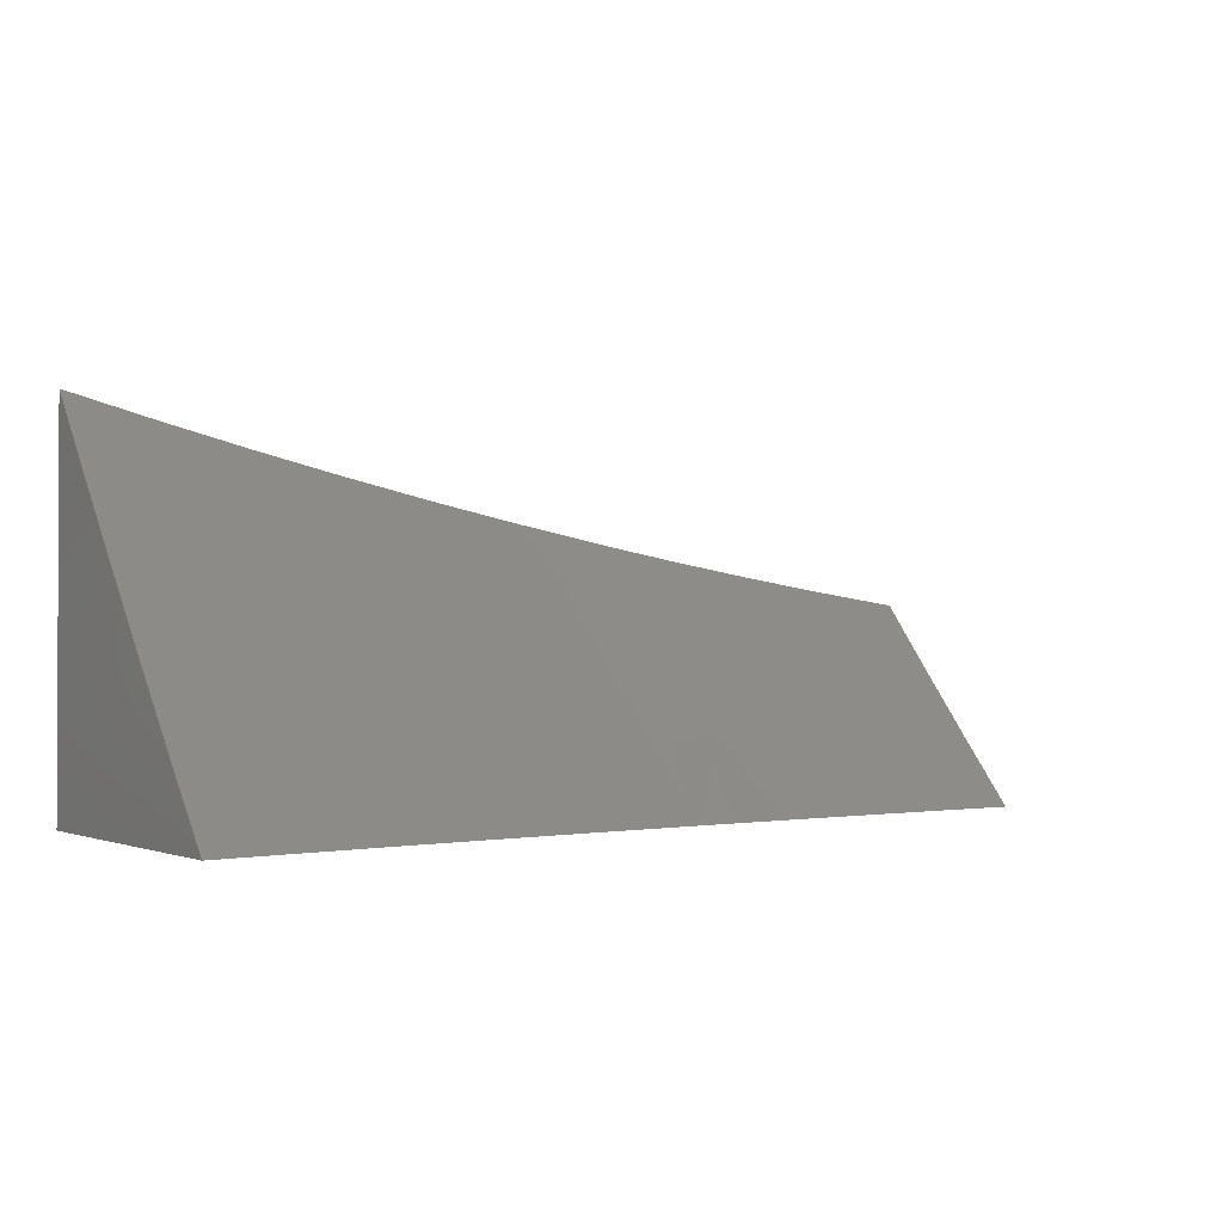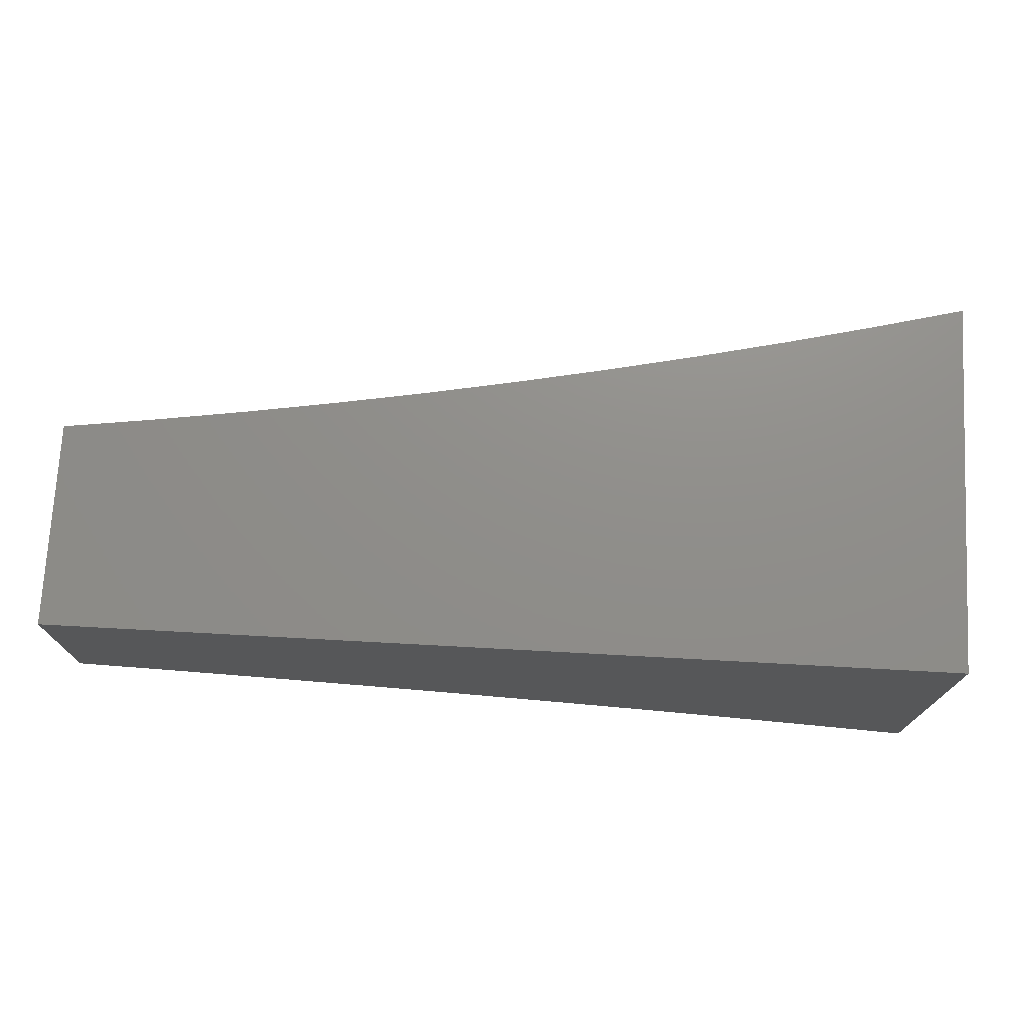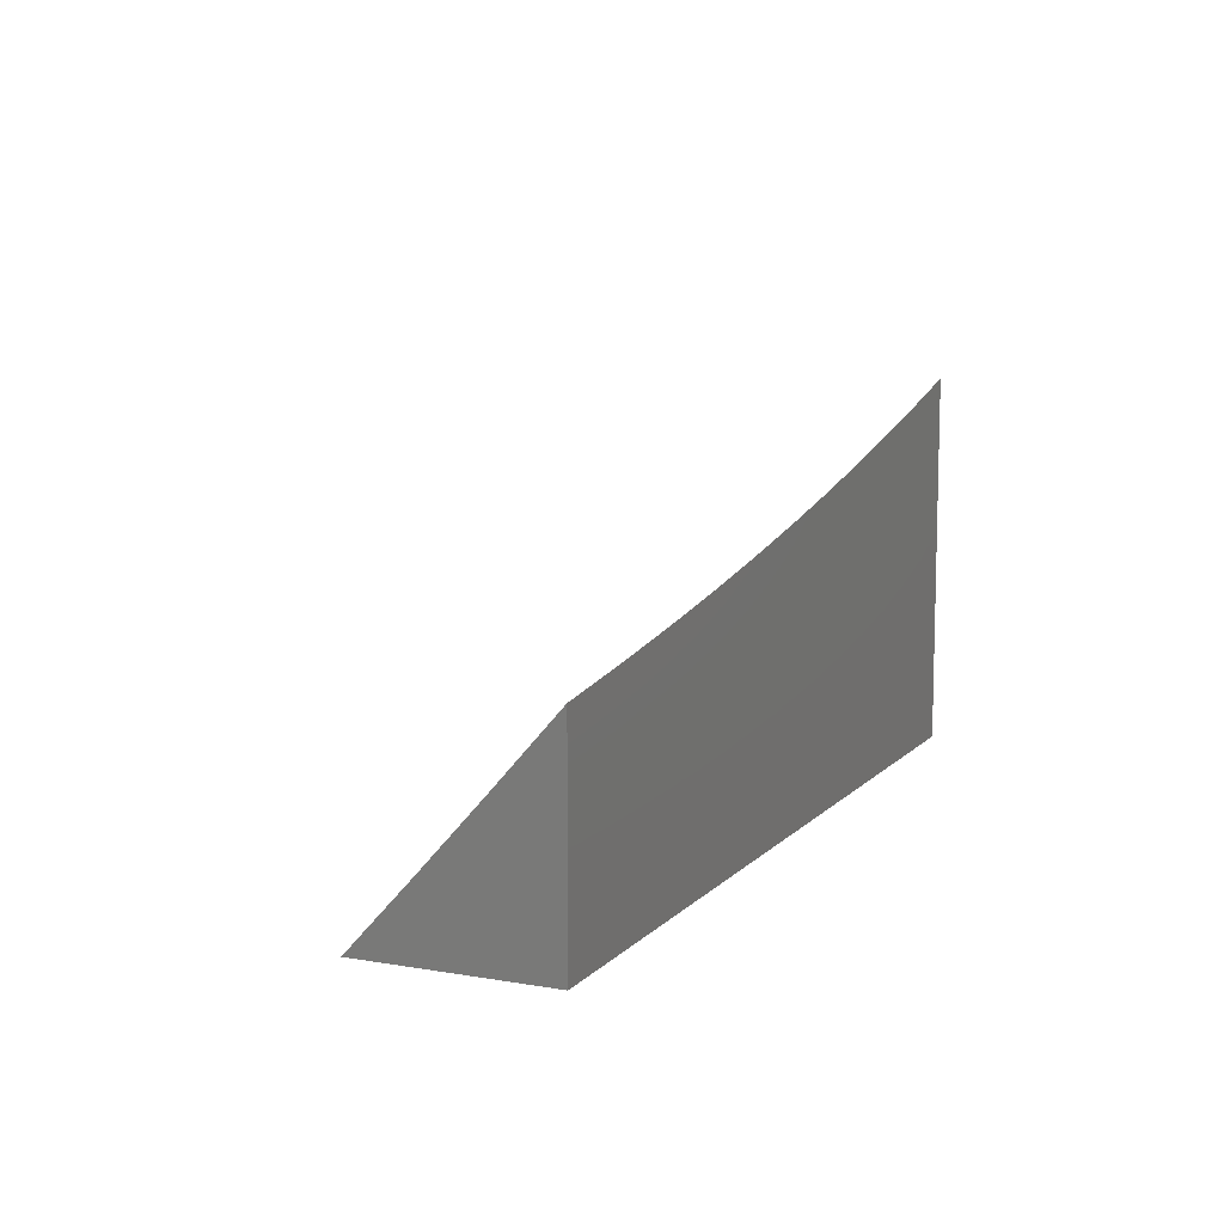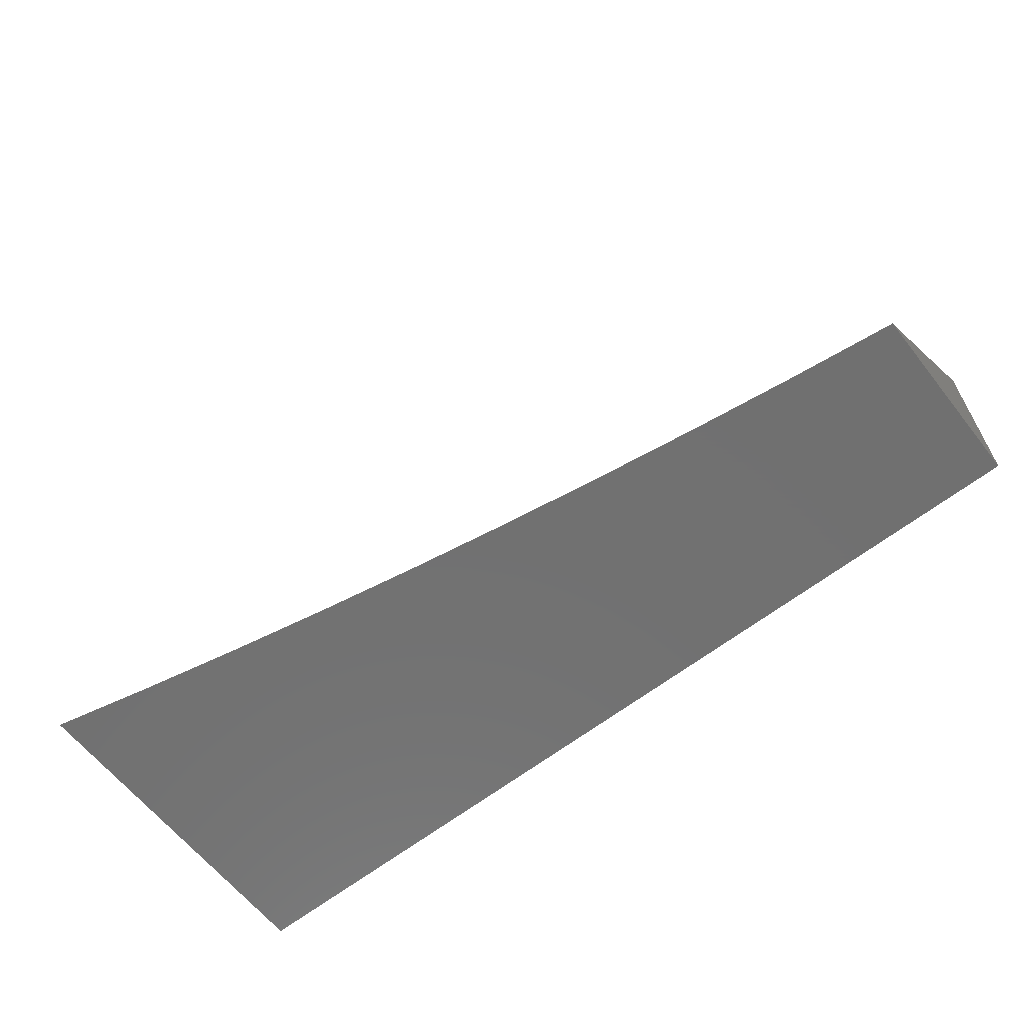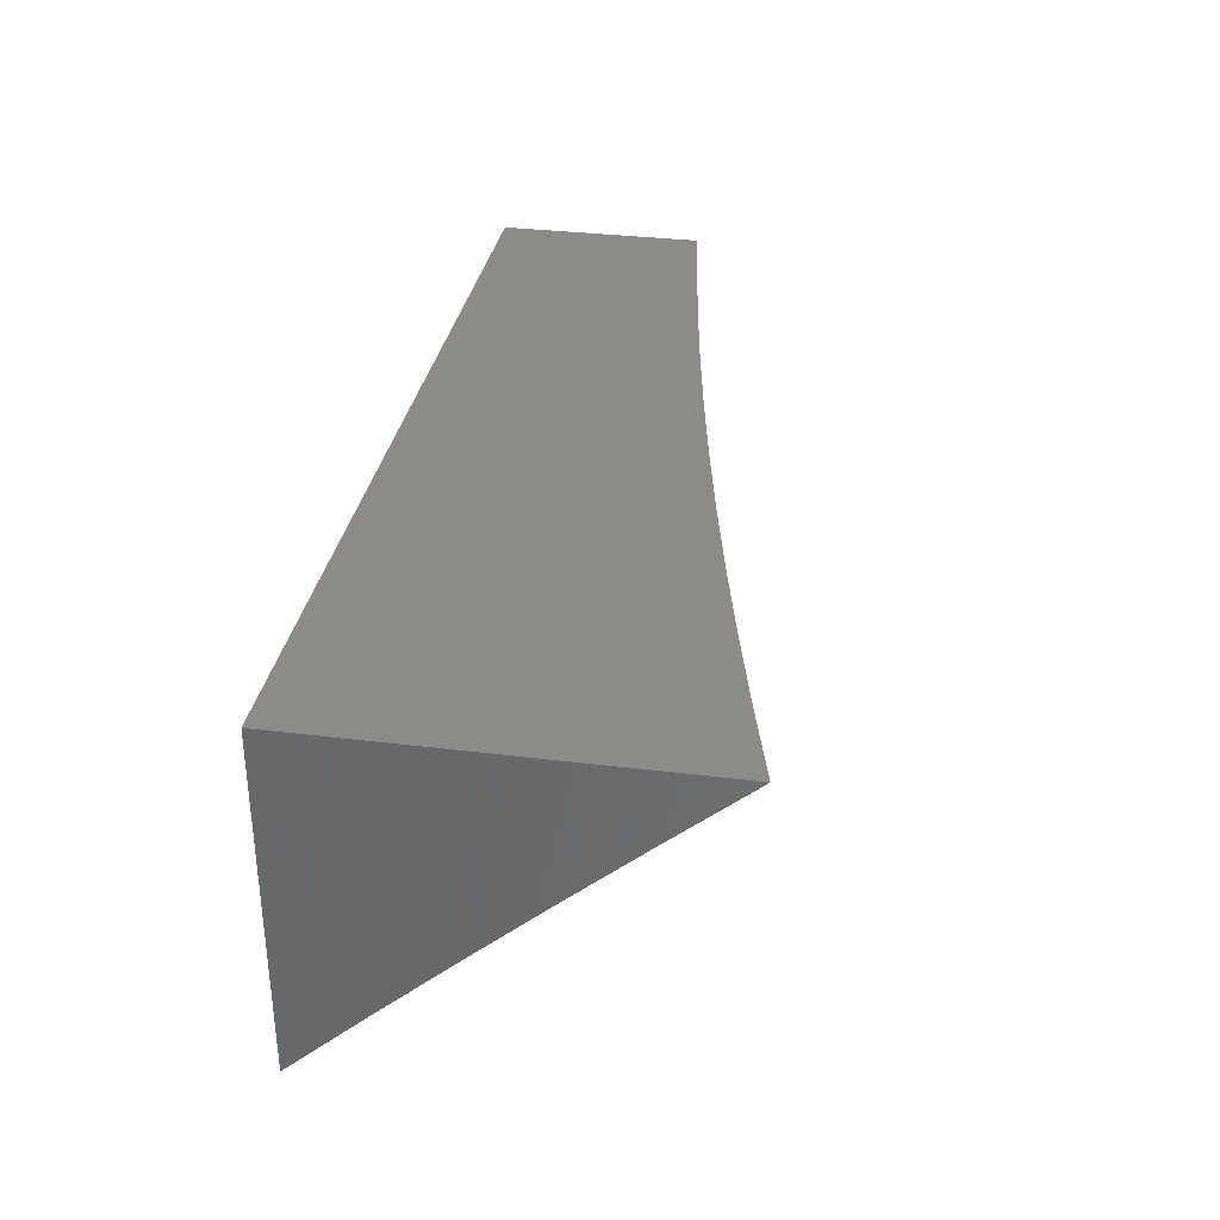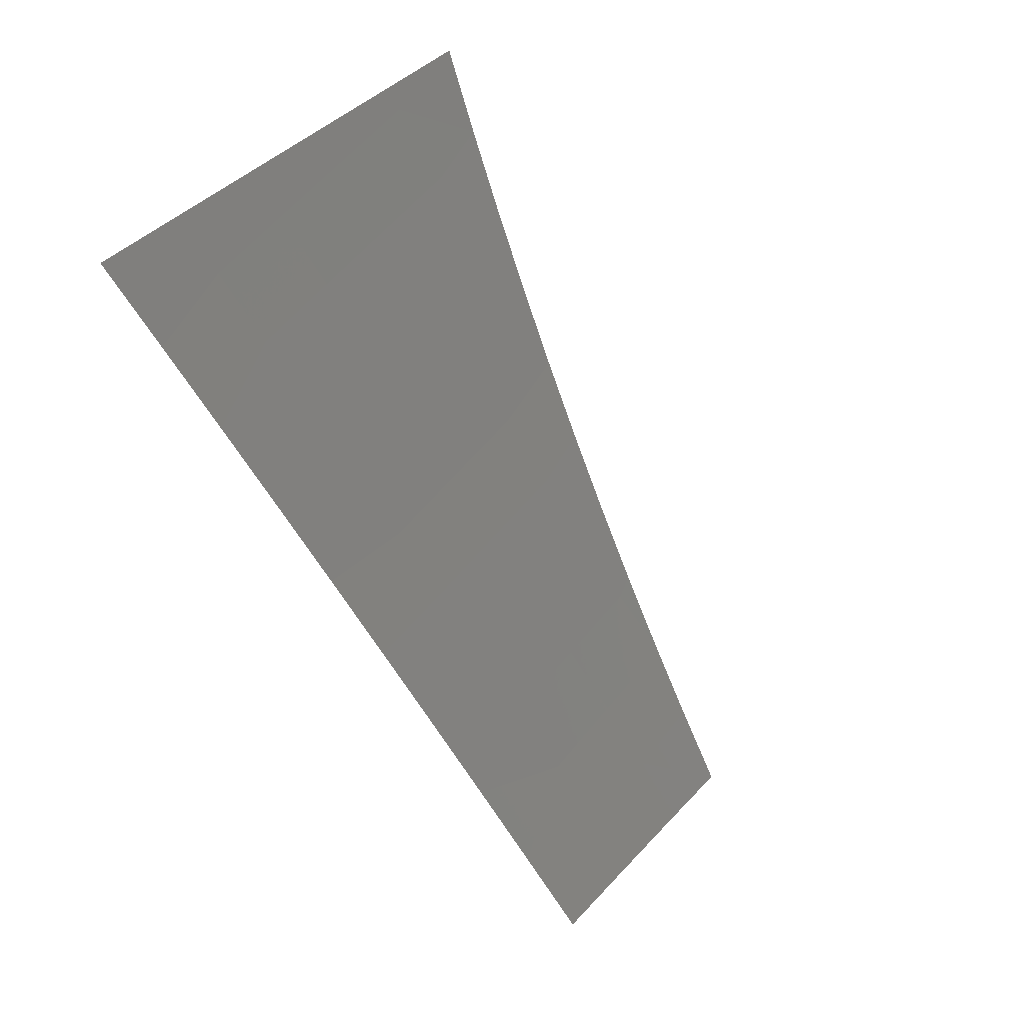
<metadata>
{"format":"stl","ext":"stl","renderer":"f3d","projection":"perspective","resolution":1024,"background":"white","views":[{"elev":-1.3,"azim":-31.5,"up":"+Z"},{"elev":73.4,"azim":-176.9,"up":"+Y"},{"elev":9.2,"azim":114.2,"up":"+Z"},{"elev":-62.8,"azim":38.2,"up":"+Z"},{"elev":33.1,"azim":-80.3,"up":"+Y"},{"elev":-75.4,"azim":-59.1,"up":"+Y"}]}
</metadata>
<code>
# stl→obj: 62 verts, 120 faces
v -2 8.702 -7.918
v -2 8.625 -8
v -1.924 8.719 -7.918
v -1.89 8.65 -8
v -1.831 8.739 -7.918
v -1.78 8.673 -8
v -1.738 8.758 -7.918
v -1.669 8.695 -8
v -1.644 8.776 -7.918
v -1.558 8.716 -8
v -1.551 8.793 -7.918
v -1.447 8.735 -8
v -1.457 8.809 -7.918
v -1.363 8.824 -7.918
v -1.374 8.897 -7.834
v -1.28 8.911 -7.834
v -1.29 8.983 -7.751
v -1.194 8.997 -7.751
v -1.202 9 -7.746
v -1.101 9 -7.761
v -1.185 8.924 -7.834
v -1.089 8.936 -7.834
v -1.175 8.851 -7.918
v -1.08 8.863 -7.918
v -1.112 8.784 -8
v -1 8.797 -8
v -1.335 8.753 -8
v -1.269 8.838 -7.918
v -1.224 8.769 -8
v -1 8.865 -7.925
v -1 8.933 -7.85
v -1 9 -7.774
v -1.302 9 -7.73
v -1.386 8.969 -7.751
v -1.469 8.882 -7.834
v -1.403 9 -7.712
v -1.481 8.954 -7.751
v -1.564 8.866 -7.834
v -1.503 9 -7.694
v -1.576 8.938 -7.751
v -1.658 8.848 -7.834
v -1.603 9 -7.674
v -1.672 8.92 -7.751
v -1.752 8.83 -7.834
v -1.685 8.991 -7.666
v -1.703 9 -7.652
v -1.781 8.973 -7.666
v -1.802 9 -7.63
v -1.876 8.954 -7.666
v -1.901 9 -7.606
v -1.971 8.933 -7.666
v -2 9 -7.581
v -2 8.927 -7.666
v -1.956 8.862 -7.751
v -2 8.852 -7.751
v -1.94 8.791 -7.834
v -2 8.777 -7.835
v -1.846 8.811 -7.834
v -1.861 8.883 -7.751
v -1.767 8.902 -7.751
v -1 9 -8
v -2 9 -8
f 1 2 3
f 3 2 4
f 3 4 5
f 5 4 6
f 5 6 7
f 7 6 8
f 7 8 9
f 9 8 10
f 9 10 11
f 11 10 12
f 11 12 13
f 13 12 14
f 13 14 15
f 15 14 16
f 15 16 17
f 17 16 18
f 17 18 19
f 19 18 20
f 20 18 21
f 20 21 22
f 22 21 23
f 22 23 24
f 24 23 25
f 24 25 26
f 12 27 14
f 14 27 28
f 14 28 16
f 16 28 21
f 16 21 18
f 27 29 28
f 28 29 23
f 28 23 21
f 29 25 23
f 26 30 24
f 24 30 31
f 24 31 22
f 22 31 32
f 22 32 20
f 19 33 17
f 17 33 34
f 17 34 15
f 15 34 35
f 15 35 13
f 13 35 11
f 33 36 34
f 34 36 37
f 34 37 35
f 35 37 38
f 35 38 11
f 11 38 9
f 36 39 37
f 37 39 40
f 37 40 38
f 38 40 41
f 38 41 9
f 9 41 7
f 39 42 40
f 40 42 43
f 40 43 41
f 41 43 44
f 41 44 7
f 7 44 5
f 43 42 45
f 45 42 46
f 45 46 47
f 47 46 48
f 47 48 49
f 49 48 50
f 49 50 51
f 51 50 52
f 51 52 53
f 51 53 54
f 54 53 55
f 54 55 56
f 56 55 57
f 56 57 3
f 3 57 1
f 56 3 58
f 58 3 5
f 58 5 44
f 49 51 54
f 54 56 59
f 59 56 58
f 59 58 60
f 60 58 44
f 60 44 43
f 47 49 59
f 59 49 54
f 47 59 60
f 45 47 60
f 45 60 43
f 32 31 61
f 61 31 30
f 61 30 26
f 26 25 61
f 61 25 29
f 61 29 27
f 61 27 62
f 62 27 12
f 62 12 10
f 10 8 62
f 62 8 6
f 62 6 4
f 4 2 62
f 2 1 62
f 62 1 57
f 62 57 55
f 55 53 62
f 62 53 52
f 52 50 62
f 62 50 48
f 62 48 46
f 46 42 62
f 62 42 39
f 62 39 36
f 36 33 62
f 62 33 61
f 61 33 19
f 61 19 20
f 20 32 61

</code>
